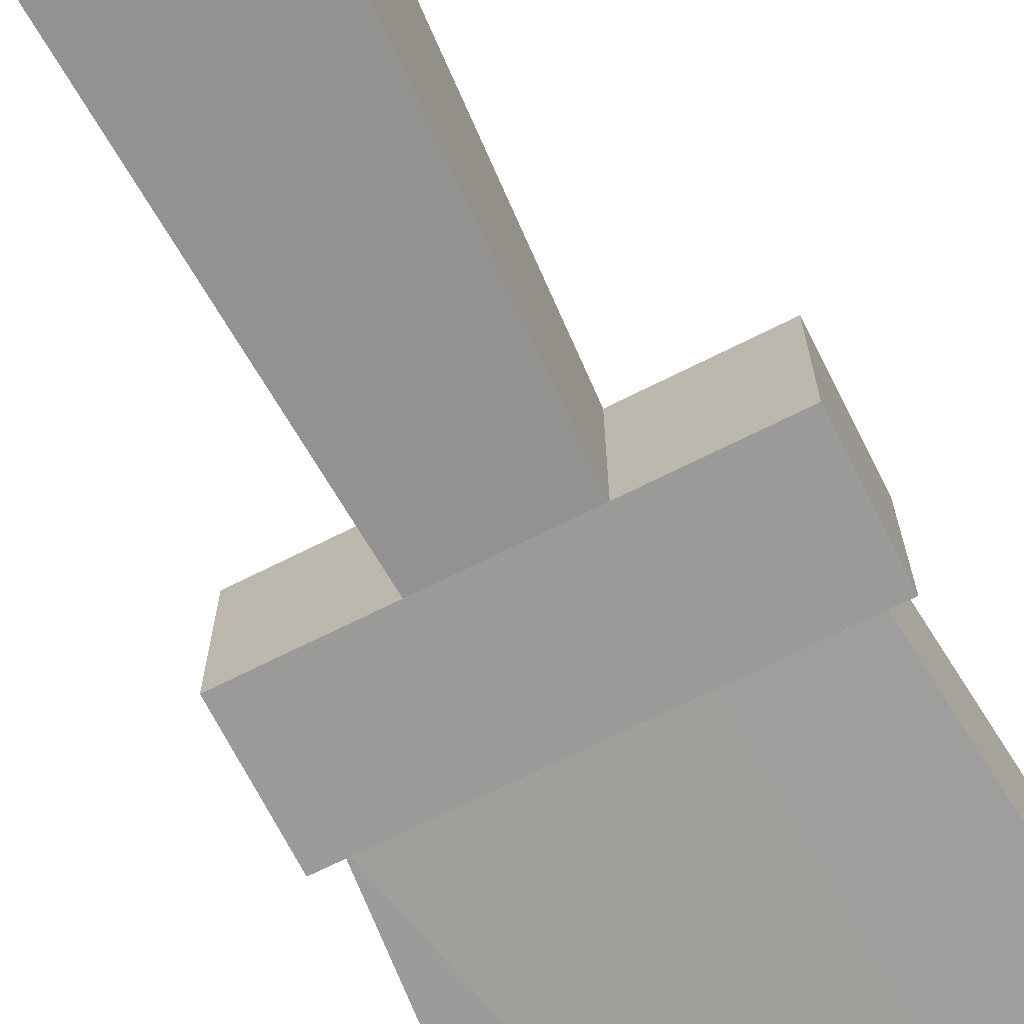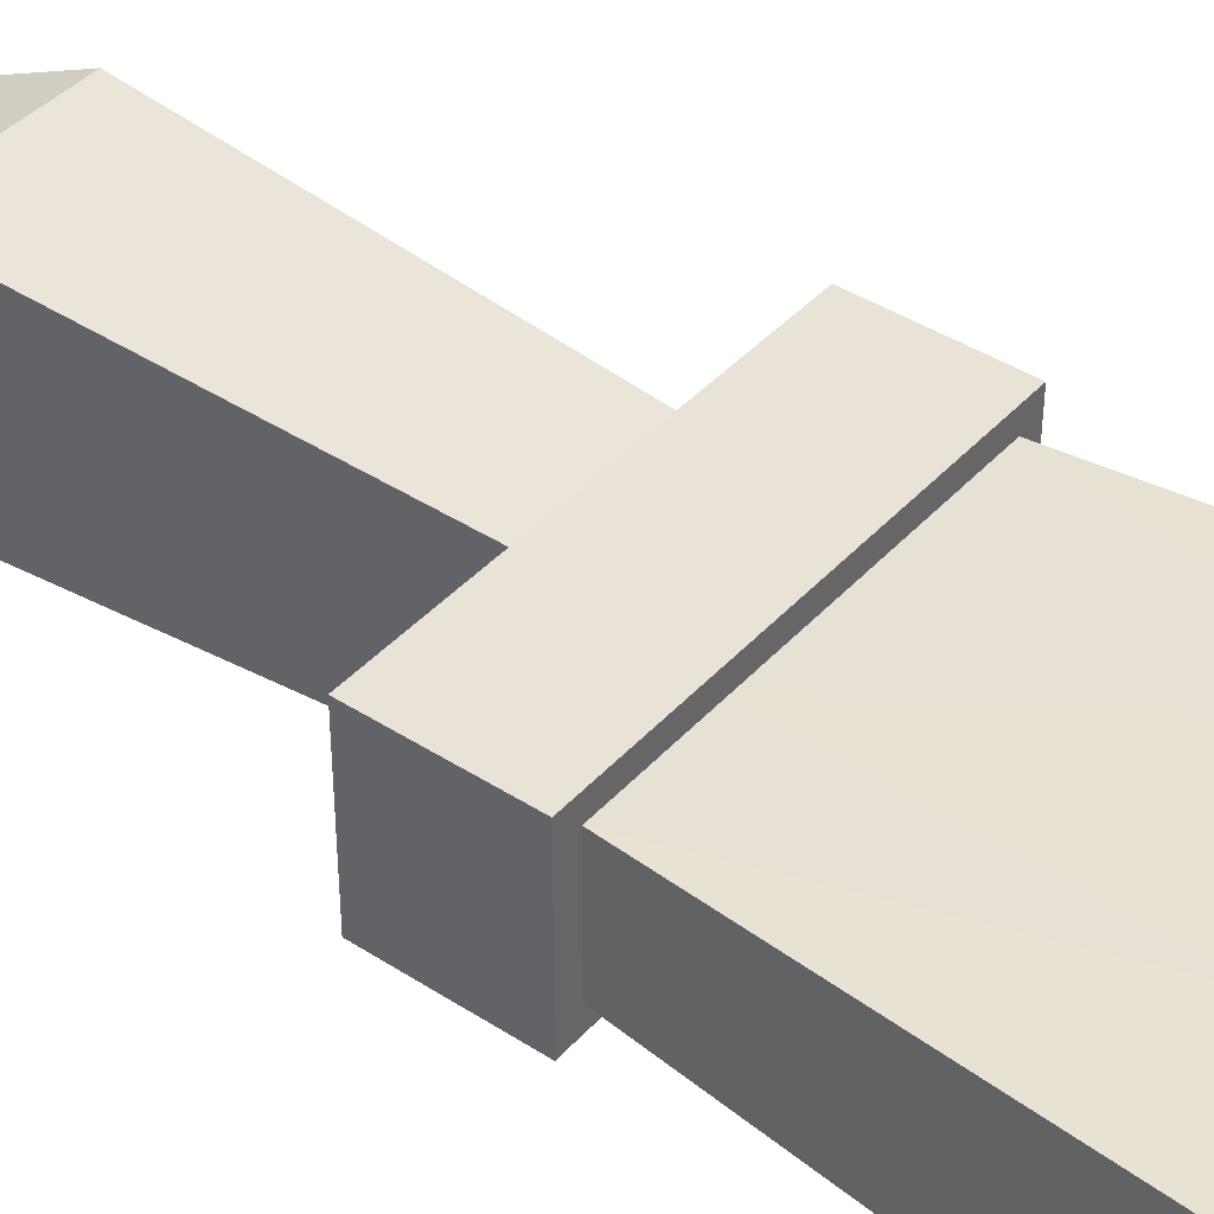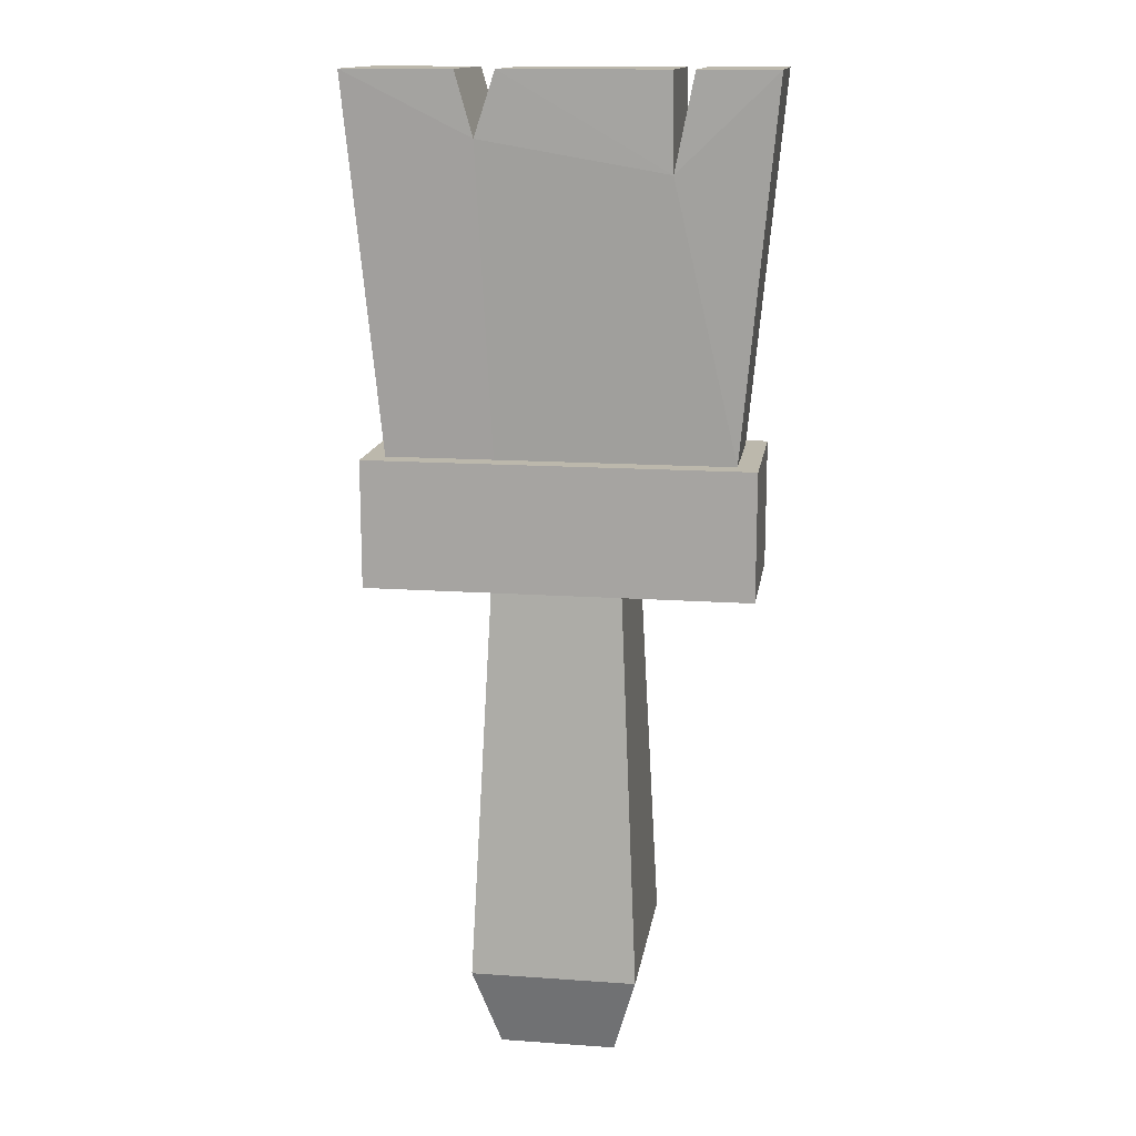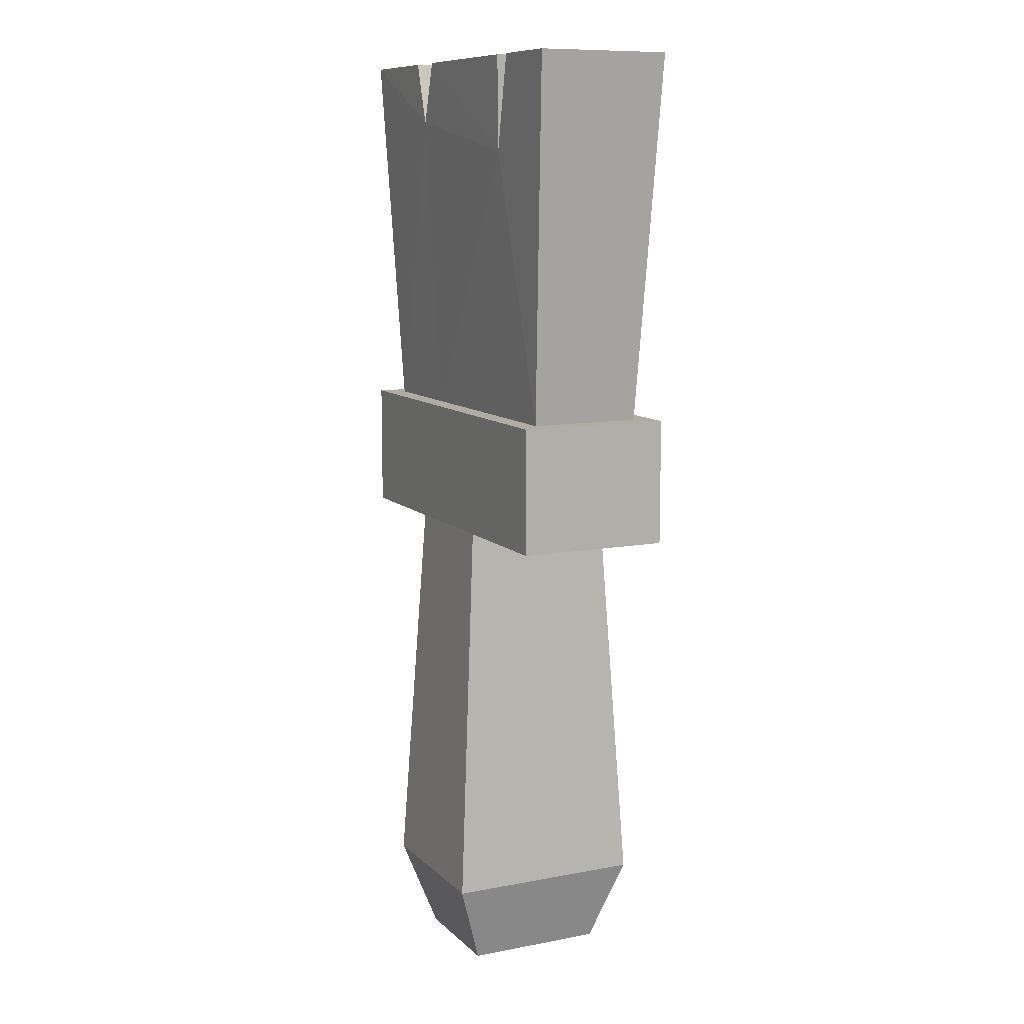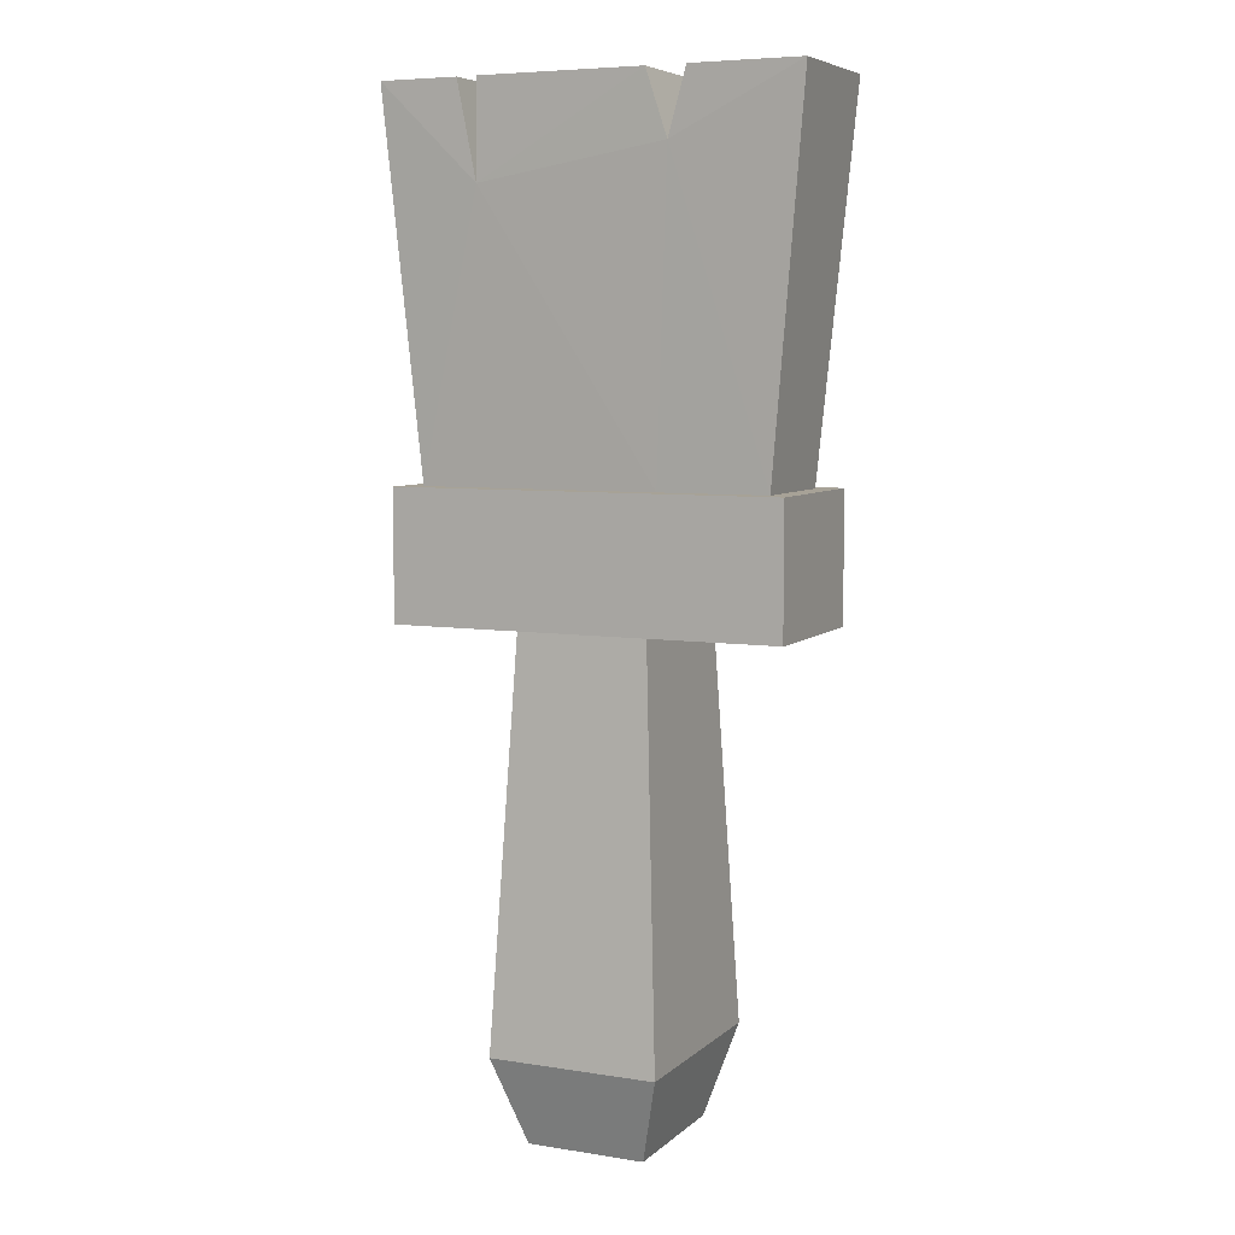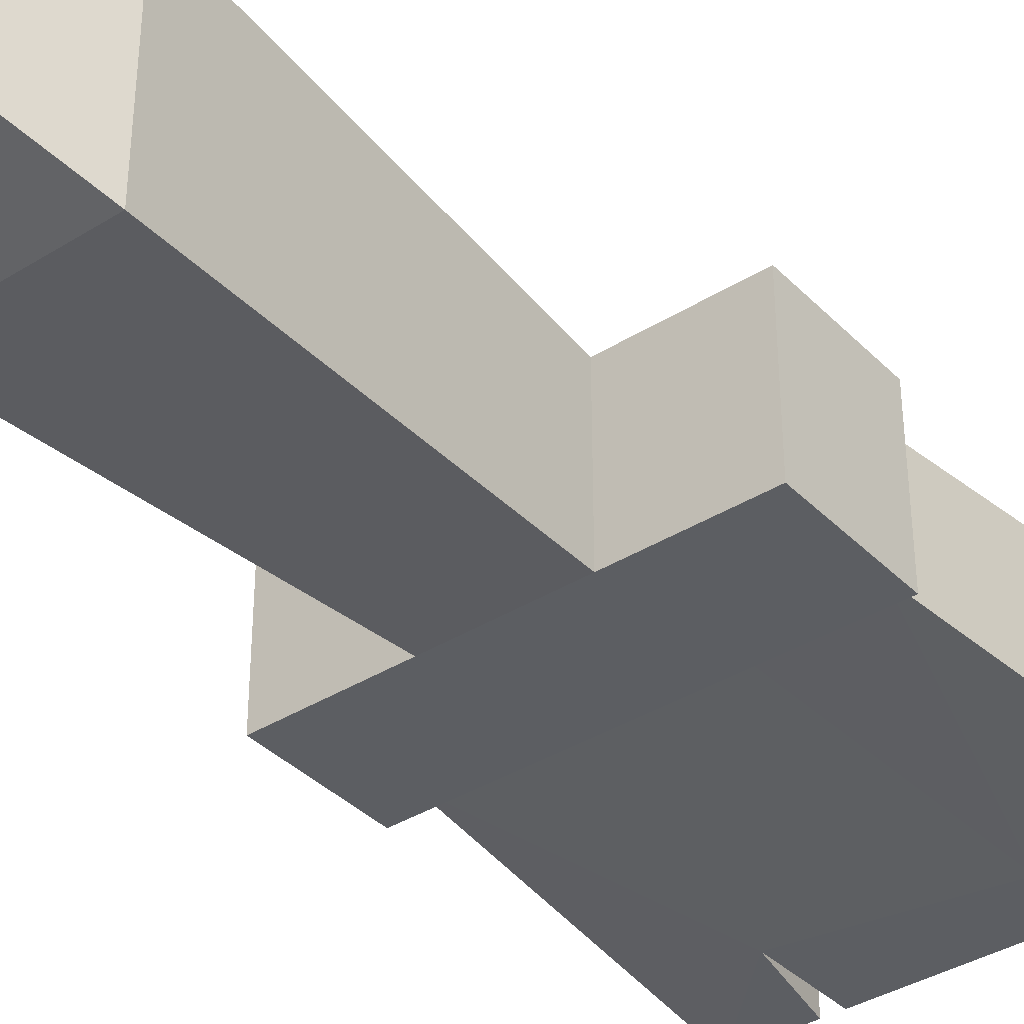
<metadata>
{"format":"obj","ext":"obj","renderer":"f3d","projection":"perspective","resolution":1024,"background":"white","views":[{"elev":-69.2,"azim":26.8,"up":"+Z"},{"elev":41.4,"azim":128.0,"up":"+Z"},{"elev":14.6,"azim":-171.4,"up":"+Y"},{"elev":10.2,"azim":-115.8,"up":"+Y"},{"elev":6.6,"azim":24.9,"up":"+Y"},{"elev":-37.7,"azim":38.5,"up":"+Z"}]}
</metadata>
<code>
o Cube
v 0.2598 0.09675 -0.08566
v 0.2913 -0.09675 -0.1172
v 0.2598 0.09675 0.08566
v 0.2913 -0.09675 0.1172
v -0.2598 0.09675 -0.08566
v -0.2913 -0.09675 -0.1172
v -0.2598 0.09675 0.08566
v -0.2913 -0.09675 0.1172
v 0.0971 -0.09675 -0.1172
v -0.0971 -0.09675 -0.1172
v 0.0971 0.09675 0.08566
v -0.0971 0.09675 0.08566
v -0.0971 -0.09675 0.1172
v 0.0971 -0.09675 0.1172
v -0.0971 0.09675 -0.08566
v 0.0971 0.09675 -0.08566
v 0.1258 -0.6922 -0.1519
v -0.1258 -0.6922 -0.1519
v -0.1258 -0.6922 0.1519
v 0.1258 -0.6922 0.1519
v 0.08837 -0.8241 -0.1067
v -0.08837 -0.8241 -0.1067
v -0.08837 -0.8241 0.1067
v 0.08837 -0.8241 0.1067
v -0.0971 0.09675 0.1172
v -0.2913 0.09675 0.1172
v 0.2913 0.09675 -0.1172
v 0.2913 0.09675 0.1172
v -0.2913 0.09675 -0.1172
v 0.0971 0.09675 -0.1172
v 0.0971 0.09675 0.1172
v -0.0971 0.09675 -0.1172
v -0.3119 0.6539 0.1029
v 0.3119 0.6539 -0.1029
v 0.3119 0.6539 0.1029
v -0.3119 0.6539 -0.1029
v 0.08716 0.6539 -0.1029
v 0.1461 0.6539 -0.1029
v 0.1189 0.5585 -0.102
v 0.1461 0.6539 0.1029
v 0.08716 0.6539 0.1029
v 0.1189 0.5585 0.102
v -0.1928 0.6539 -0.1029
v -0.1618 0.6539 -0.1029
v -0.1638 0.5108 -0.1024
v -0.1618 0.6539 0.1029
v -0.1928 0.6539 0.1029
v -0.1638 0.5108 0.1024
f 7 36 5
f 25 8 13
f 26 6 8
f 2 14 9
f 27 4 2
f 30 2 9
f 29 10 6
f 32 9 10
f 10 8 6
f 14 17 9
f 28 14 4
f 31 13 14
f 44 41 37
f 20 21 17
f 13 20 14
f 9 18 10
f 10 19 13
f 21 23 22
f 19 24 20
f 18 23 19
f 17 22 18
f 7 25 12
f 3 27 1
f 5 26 7
f 1 30 16
f 3 31 28
f 12 31 11
f 5 32 29
f 16 32 15
f 48 47 33
f 39 38 34
f 36 43 45
f 41 46 48
f 38 35 34
f 35 40 42
f 1 35 3
f 37 42 39
f 39 40 38
f 36 47 43
f 45 46 44
f 43 48 45
f 39 45 37
f 7 33 36
f 25 26 8
f 26 29 6
f 2 4 14
f 27 28 4
f 30 27 2
f 29 32 10
f 32 30 9
f 10 13 8
f 14 20 17
f 28 31 14
f 31 25 13
f 44 46 41
f 20 24 21
f 13 19 20
f 9 17 18
f 10 18 19
f 21 24 23
f 19 23 24
f 18 22 23
f 17 21 22
f 7 26 25
f 3 28 27
f 5 29 26
f 1 27 30
f 3 11 31
f 12 25 31
f 5 15 32
f 16 30 32
f 33 7 48
f 7 12 48
f 34 1 39
f 1 16 39
f 45 15 5
f 5 36 45
f 48 12 11
f 11 42 48
f 42 41 48
f 38 40 35
f 42 11 3
f 3 35 42
f 1 34 35
f 37 41 42
f 39 42 40
f 36 33 47
f 45 48 46
f 43 47 48
f 39 16 45
f 16 15 45
f 45 44 37

</code>
